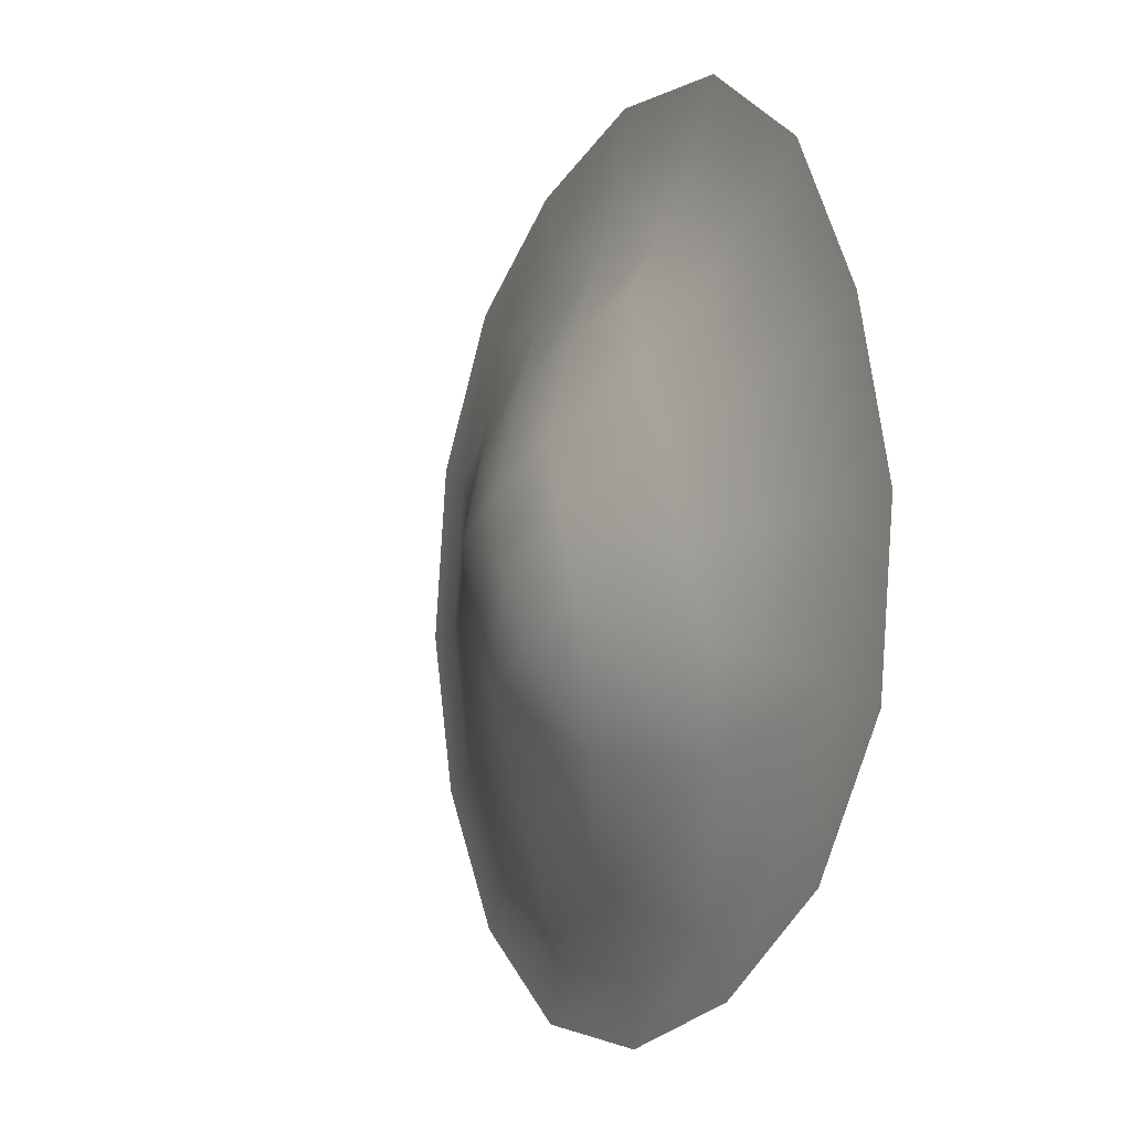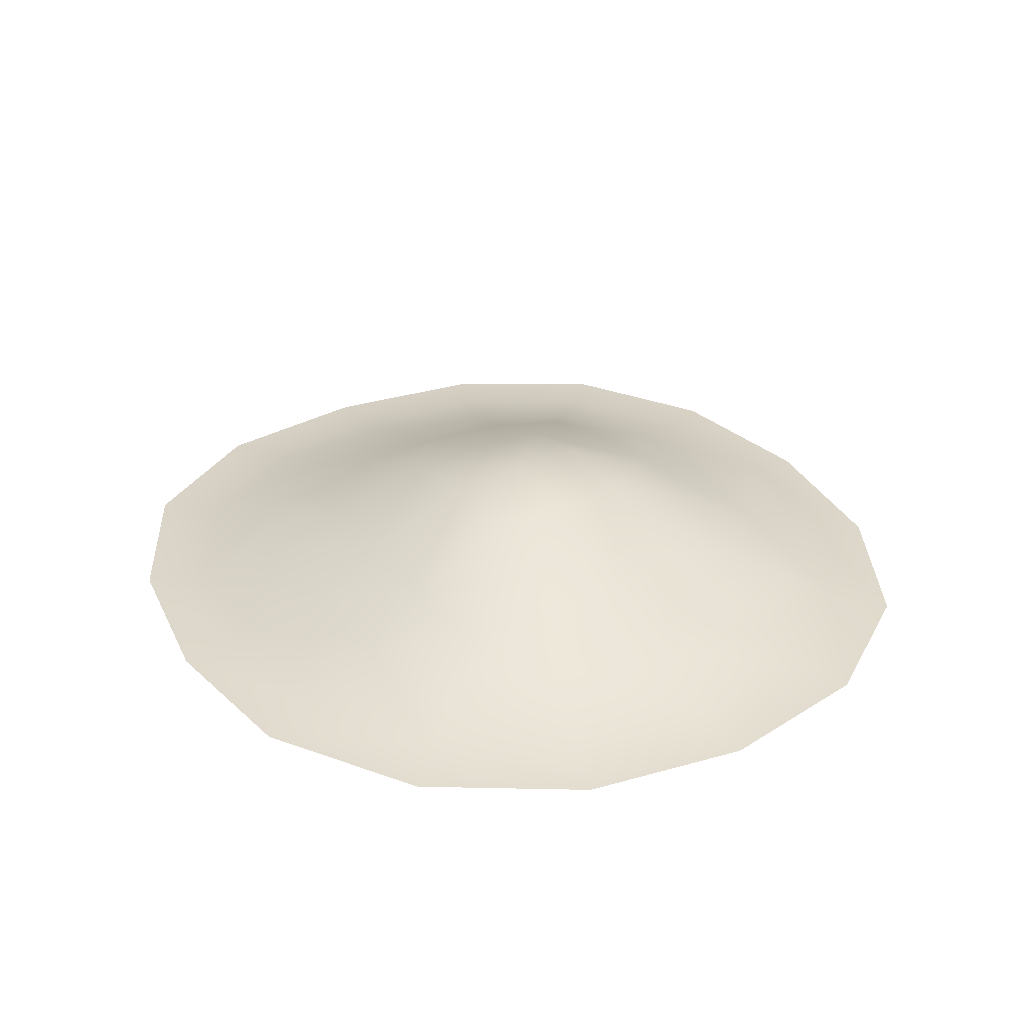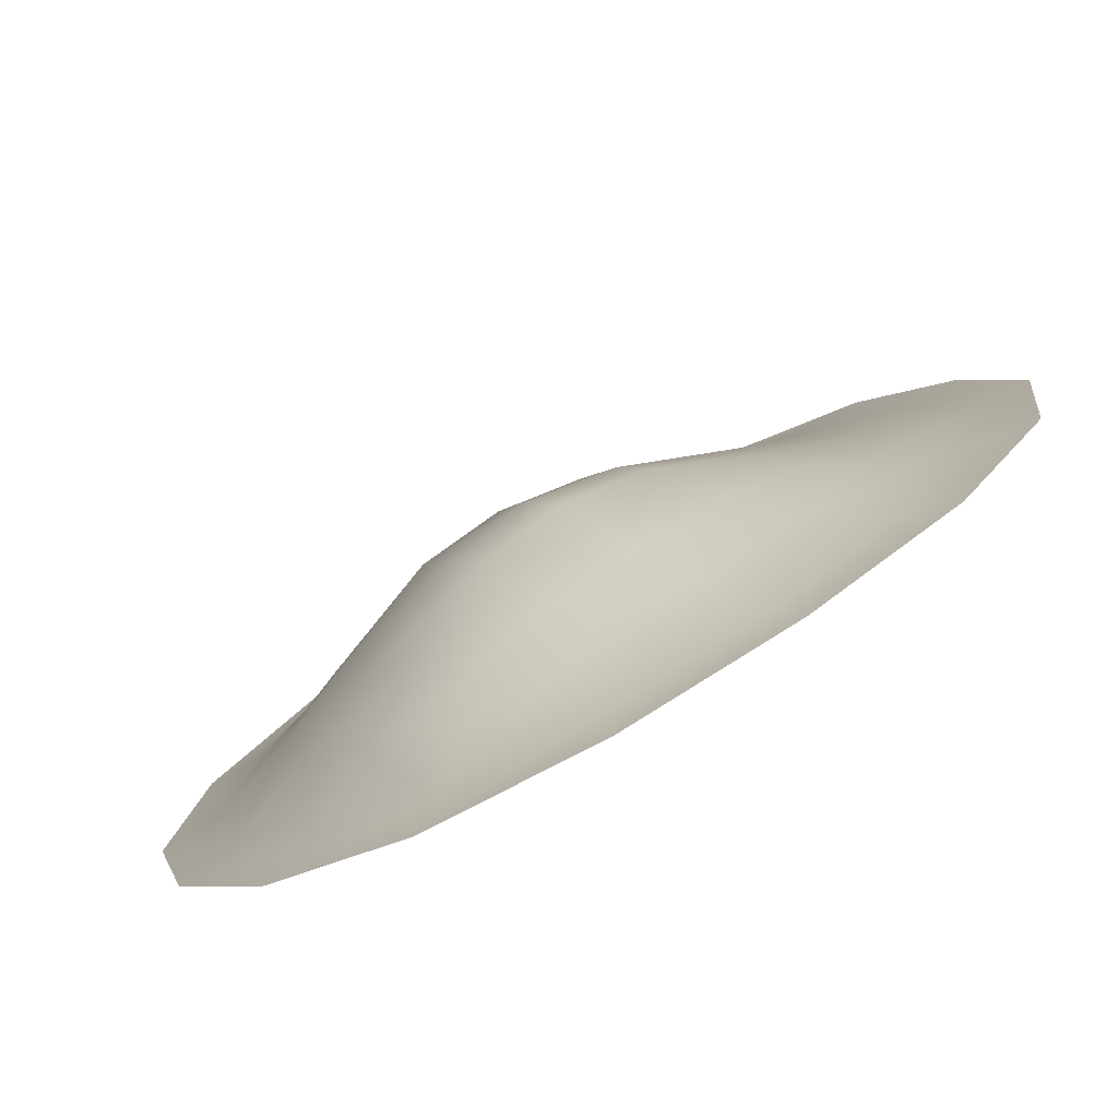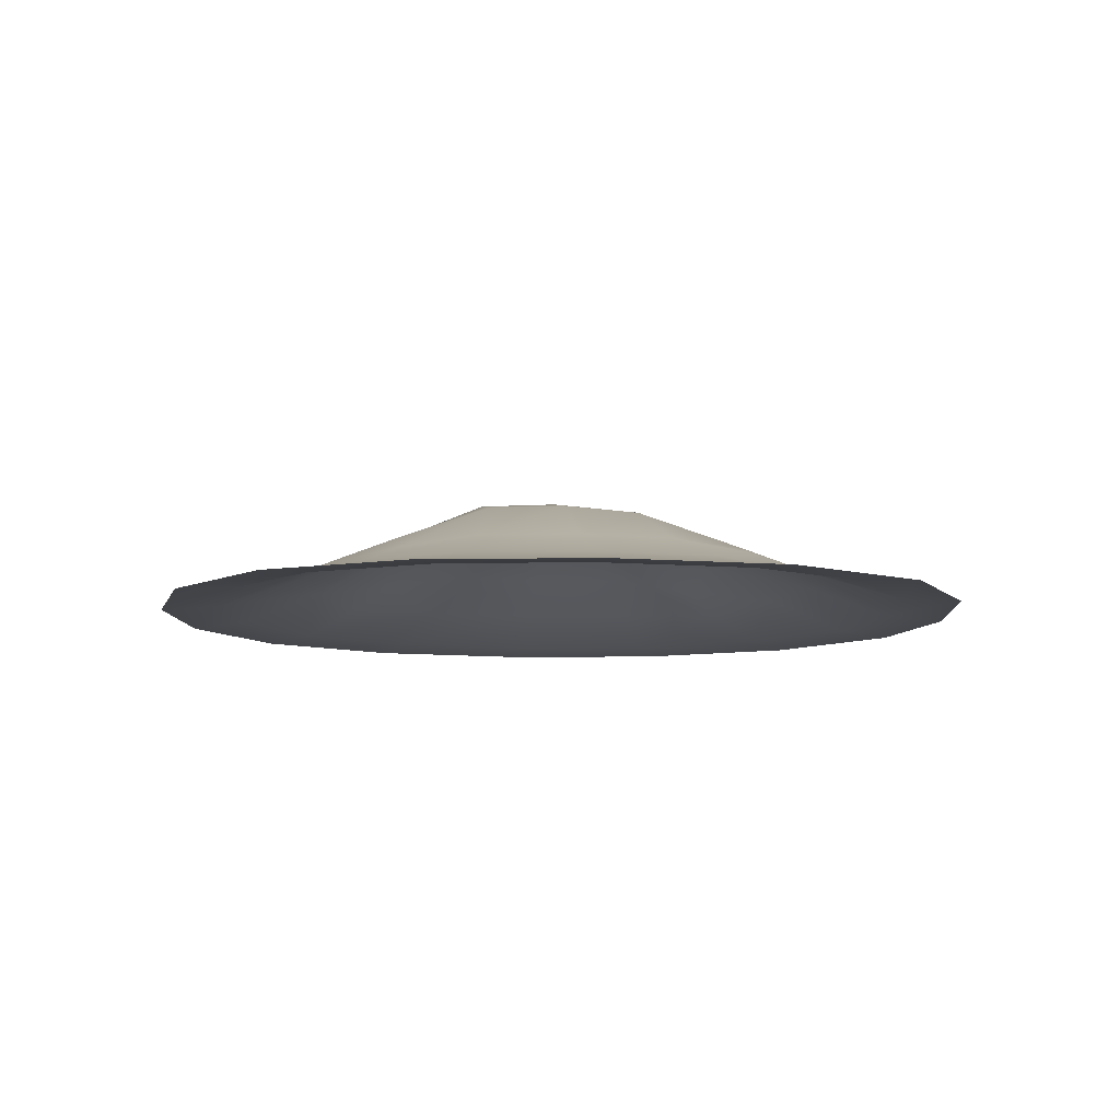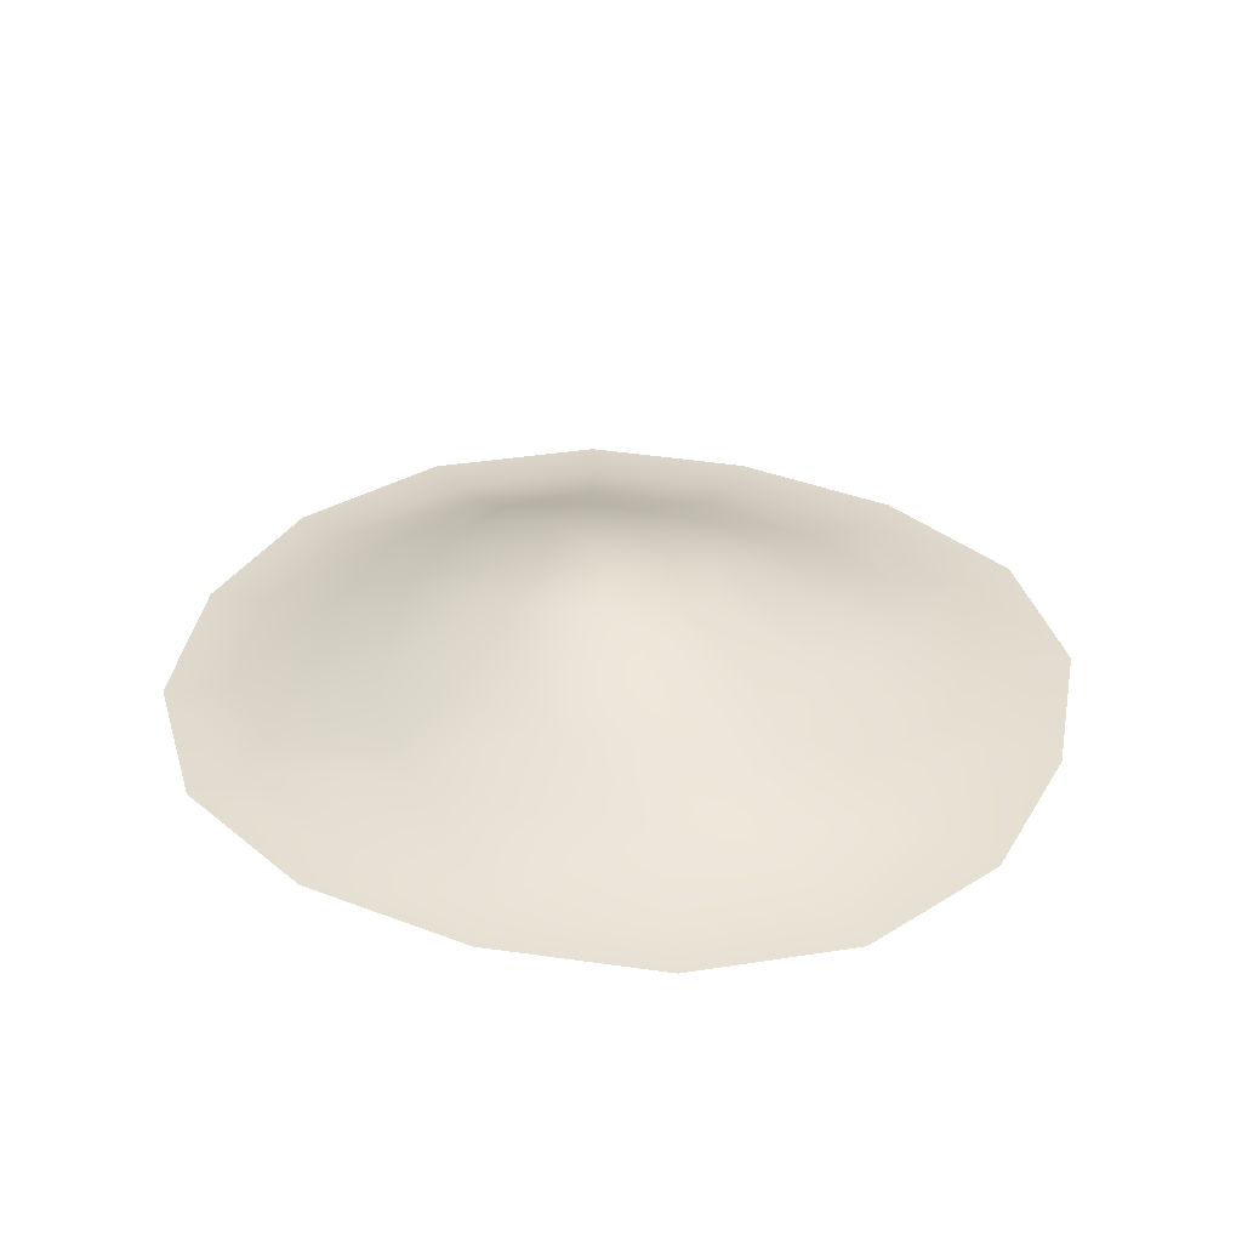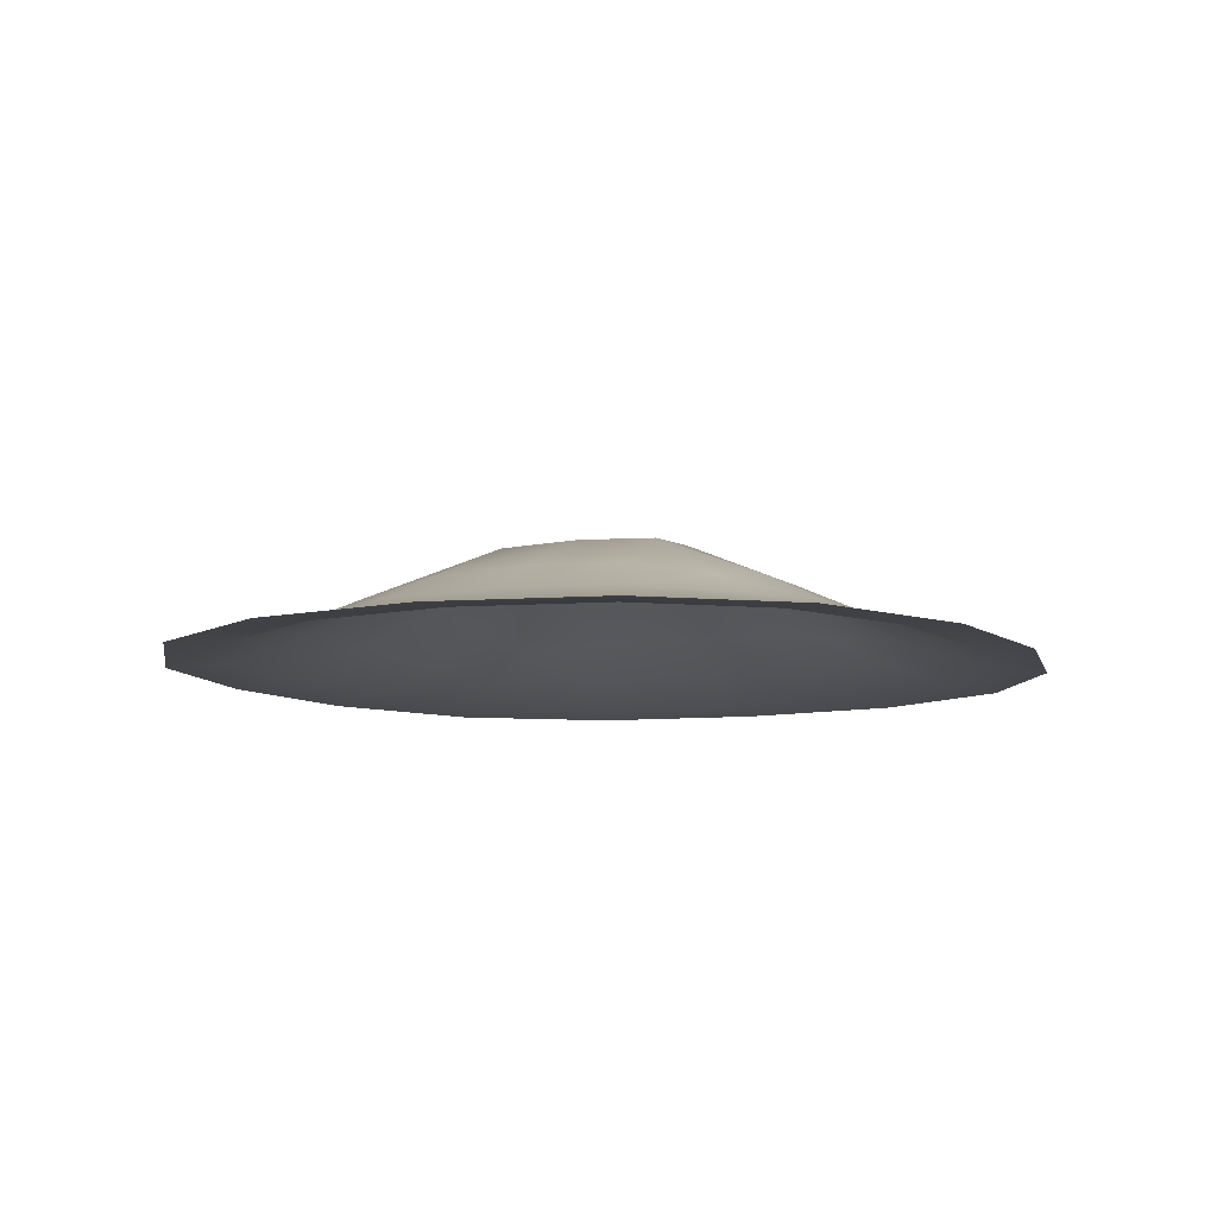
<metadata>
{"format":"obj","ext":"obj","renderer":"f3d","projection":"perspective","resolution":1024,"background":"white","views":[{"elev":-6.8,"azim":-115.4,"up":"+Z"},{"elev":31.1,"azim":82.9,"up":"+Y"},{"elev":-78.3,"azim":-151.3,"up":"+Z"},{"elev":-8.2,"azim":-72.1,"up":"+Y"},{"elev":34.3,"azim":-137.0,"up":"+Y"},{"elev":-9.1,"azim":135.8,"up":"+Y"}]}
</metadata>
<code>
g rockJ003_geo
v -0.7631 0.01763 -0.7066
v -0.6818 2.861e-08 -0.916
v -0.1596 2.861e-08 -0.6024
v -0.3144 0.01794 -0.4364
v 0.2008 2.861e-08 -0.09342
v -1.305 0.01801 -0.7497
v -1.264 0.1285 -0.4458
v -1.312 2.861e-08 -0.9668
v -1.837 0.01807 -0.5993
v -1.931 2.861e-08 -0.7924
v -0.004309 0.01799 0.001895
v 0.362 2.861e-08 0.5005
v -2.306 0.01779 -0.3054
v -2.075 0.1163 -0.08457
v -2.475 2.861e-08 -0.4511
v -2.603 0.0173 0.1158
v -2.819 2.861e-08 0.03903
v -2.667 0.01752 0.6281
v -2.895 2.861e-08 0.6349
v -1.693 0.1312 -0.3139
v -1.563 0.2608 -0.05552
v 0.1346 0.01792 0.5133
v 0.2644 2.861e-08 1.131
v -2.333 0.09253 0.2129
v -2.519 0.01756 1.141
v -2.722 2.861e-08 1.23
v 0.05146 0.01762 1.055
v -0.1052 2.861e-08 1.665
v -2.349 0.1023 0.5962
v -2.238 0.01752 1.596
v -2.396 2.861e-08 1.76
v -0.2671 0.018 1.514
v -0.6425 2.861e-08 1.982
v -2.227 0.1046 1.008
v -1.799 0.01729 1.882
v -1.885 2.861e-08 2.092
v -2.001 0.1019 1.374
v -1.96 0.2091 0.8855
v -2.069 0.2052 0.556
v -1.265 0.01776 1.927
v -1.264 2.861e-08 2.145
v -0.7298 0.01805 1.787
v -1.695 0.09184 1.613
v -1.289 0.115 1.611
v -0.8576 0.1295 1.483
v -2.148 0.1642 0.2776
v -1.879 0.2303 0.1162
v -1.671 0.3732 0.4343
v -0.473 0.1264 1.261
v -1.569 0.3814 0.7065
v -1.266 0.4434 0.5654
v -1.43 0.3648 0.9545
v -1.385 0.4291 0.3057
v -1.1 0.4035 0.1816
v -0.2039 0.1093 0.9474
v -1.786 0.2043 1.186
v -1.623 0.1629 1.429
v -1.318 0.2275 1.33
v -0.973 0.2571 1.207
v -0.6495 0.2485 1.037
v -1.142 0.4207 0.8236
v -0.3785 0.1919 0.8737
v -0.8482 0.4025 0.7003
v -0.4502 0.2427 0.5834
v -0.962 0.4116 0.4296
v -0.1759 0.1232 0.5464
v -0.5639 0.2495 0.2532
v -0.298 0.1268 0.1342
v -0.7478 0.2447 -0.04043
v -0.5391 0.1239 -0.2215
v -0.9181 0.1948 -0.2743
v -0.8548 0.1106 -0.4495
v -1.221 0.2541 -0.1781
g rockJ003_geo_0
f 3 2 1
f 4 3 1
f 5 3 4
f 1 2 6
f 1 6 7
f 2 8 6
f 6 8 9
f 6 9 7
f 8 10 9
f 11 5 4
f 12 5 11
f 9 10 13
f 9 13 14
f 10 15 13
f 13 15 16
f 13 16 14
f 15 17 16
f 16 17 18
f 17 19 18
f 9 20 7
f 20 9 14
f 20 21 7
f 21 20 14
f 22 12 11
f 23 12 22
f 16 24 14
f 16 18 24
f 18 19 25
f 19 26 25
f 27 23 22
f 28 23 27
f 18 29 24
f 18 25 29
f 25 26 30
f 26 31 30
f 32 28 27
f 33 28 32
f 25 34 29
f 25 30 34
f 30 31 35
f 31 36 35
f 30 37 34
f 30 35 37
f 34 38 29
f 34 37 38
f 29 39 24
f 38 39 29
f 35 36 40
f 36 41 40
f 41 33 42
f 40 41 42
f 42 33 32
f 35 40 43
f 35 43 37
f 40 42 44
f 40 44 43
f 42 32 45
f 42 45 44
f 39 46 24
f 24 46 14
f 46 47 14
f 47 21 14
f 47 46 48
f 46 39 48
f 21 47 48
f 32 49 45
f 32 27 49
f 48 39 50
f 50 51 48
f 39 38 50
f 50 38 52
f 51 50 52
f 53 21 48
f 51 53 48
f 21 53 54
f 54 53 51
f 27 55 49
f 27 22 55
f 38 56 52
f 37 56 38
f 57 56 37
f 43 57 37
f 56 57 58
f 58 57 43
f 52 56 58
f 44 58 43
f 59 58 44
f 52 58 59
f 45 59 44
f 45 49 60
f 59 45 60
f 61 52 59
f 59 60 61
f 61 51 52
f 60 49 62
f 49 55 62
f 60 63 61
f 61 63 51
f 60 62 63
f 64 62 55
f 62 64 63
f 63 65 51
f 63 64 65
f 65 54 51
f 66 64 55
f 22 66 55
f 22 11 66
f 64 67 65
f 67 64 66
f 65 67 54
f 11 68 66
f 68 67 66
f 11 4 68
f 69 67 68
f 67 69 54
f 4 70 68
f 70 69 68
f 4 1 70
f 69 71 54
f 71 69 70
f 1 72 70
f 72 71 70
f 72 1 7
f 71 72 7
f 71 73 54
f 73 71 7
f 73 21 54
f 21 73 7

</code>
